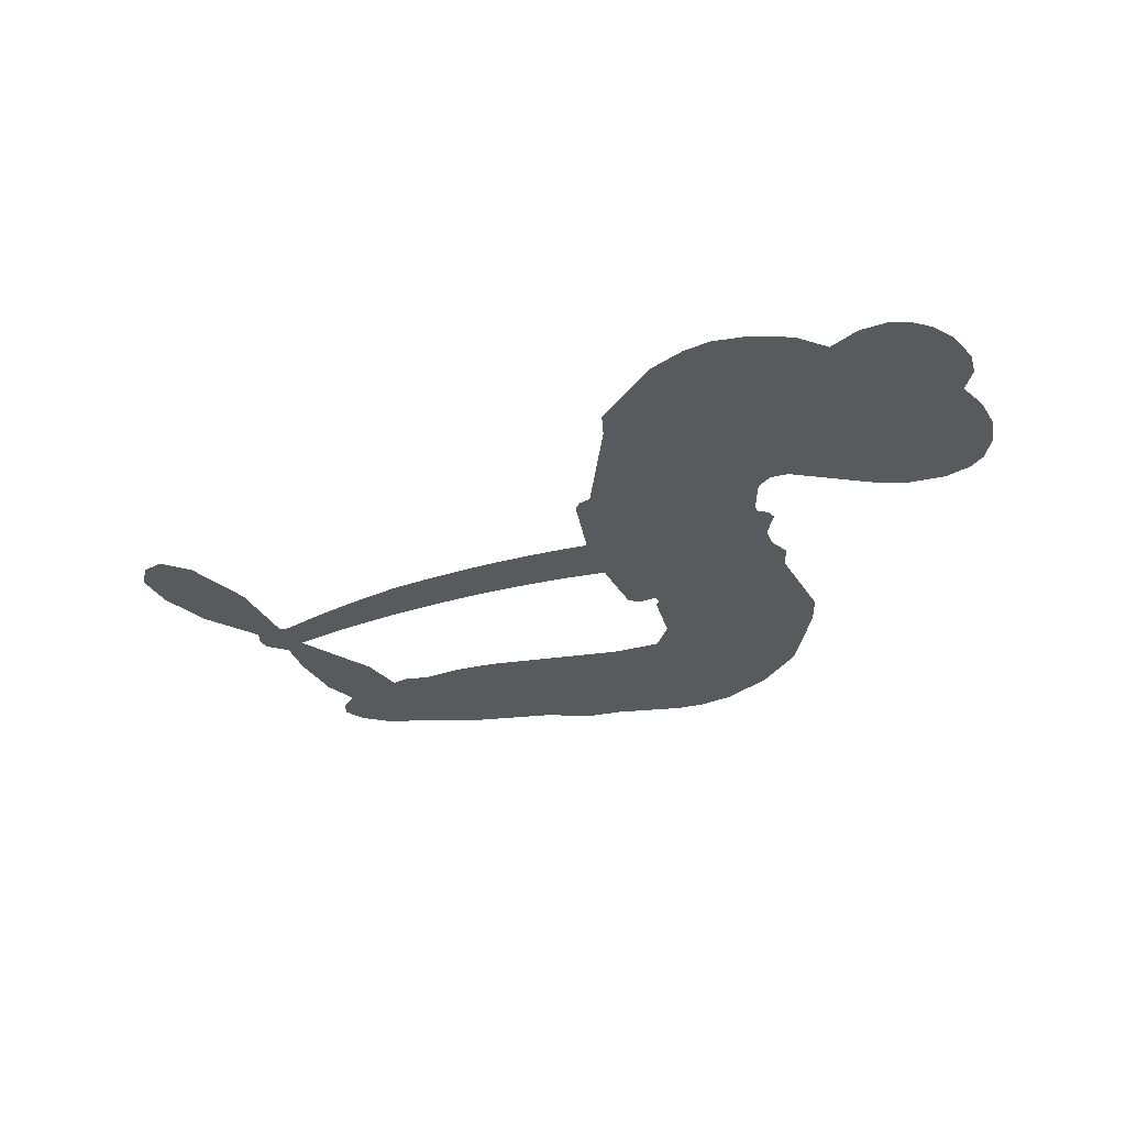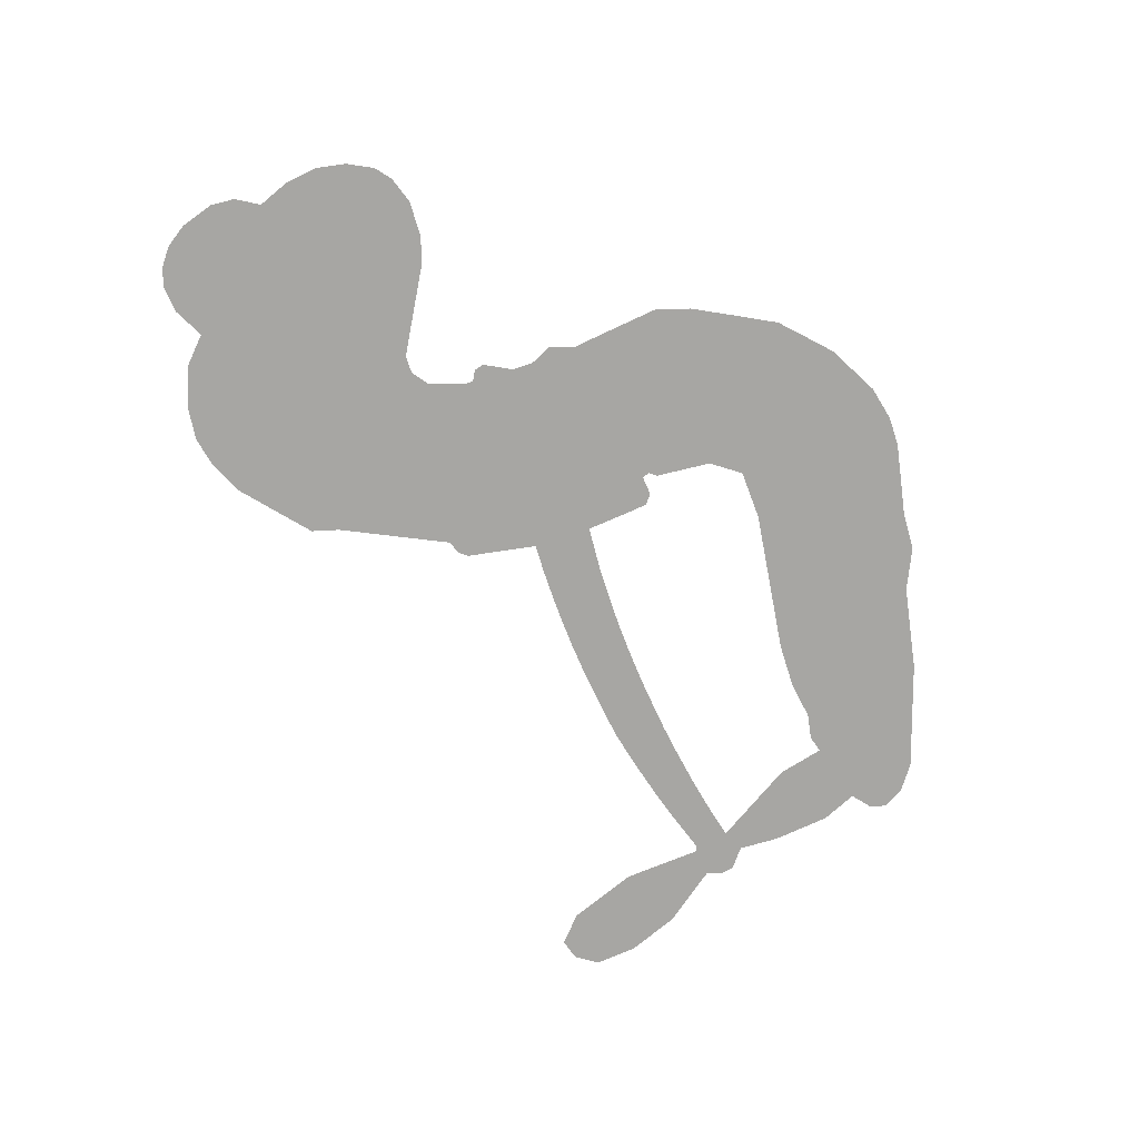
<metadata>
{"format":"obj","ext":"obj","renderer":"f3d","projection":"perspective","resolution":1024,"background":"white","views":[{"elev":-31.1,"azim":-169.4,"up":"+Z"},{"elev":-74.1,"azim":-80.4,"up":"+Z"}]}
</metadata>
<code>
v -457.9 42.24 0
v -456.5 47.25 0
v -453.9 51.73 0
v -455.4 55.65 0
v -455.1 59.39 0
v -452.7 64.29 0
v -449.9 67.26 0
v -446.8 68.9 0
v -443.9 69.32 0
v -439.8 68.24 0
v -435.6 65.17 0
v -431 68.35 0
v -424.6 69.75 0
v -419.3 69.53 0
v -415.2 67.99 0
v -410 64.63 0
v -401.4 54.41 0
v -400.9 50.01 0
v -395.8 32.72 0
v -394.1 31.91 0
v -393.2 30.33 0
v -393 19.25 0
v -358.6 11.6 0
v -337 1.55 0
v -336 1.701 0
v -333.3 13.66 0
v -327.7 23.55 0
v -323.1 26.49 0
v -320.2 25.01 0
v -318.4 21.31 0
v -320 14.95 0
v -324.3 7.634 0
v -331.7 0.5102 0
v -331.3 -1.846 0
v -331.9 -3.823 0
v -335.3 -5.772 0
v -336 -11.96 0
v -338.3 -20.52 0
v -344.7 -30.45 0
v -347.7 -31.6 0
v -350 -30.69 0
v -351.6 -26.93 0
v -351.1 -22.8 0
v -347.7 -14.44 0
v -338.4 -3.651 0
v -394.4 10.27 0
v -396.8 0.6219 0
v -398.5 -0.3292 0
v -401.3 0.3923 0
v -401.9 -0.6985 0
v -401.2 -1.845 0
v -401.8 -10.48 0
v -399.4 -15.42 0
v -391.8 -16.88 0
v -369.5 -17.37 0
v -362.7 -18.32 0
v -356.9 -20.15 0
v -352.9 -20.08 0
v -341.9 -25.03 0
v -339.2 -28.13 0
v -338.8 -30.83 0
v -341.1 -33.6 0
v -345.5 -35.77 0
v -362.4 -38.48 0
v -375.7 -38.84 0
v -382.4 -40.7 0
v -388.5 -40.06 0
v -399.8 -40.47 0
v -404.3 -39.8 0
v -409.4 -37.77 0
v -416.5 -32.31 0
v -422.4 -24.47 0
v -426.9 -11.28 0
v -427.7 -5.913 0
v -423.9 7.831 0
v -424.5 11.63 0
v -422.5 14.7 0
v -422 17.82 0
v -423.6 22.38 0
v -422.9 23.81 0
v -421.3 24.39 0
v -421 25.72 0
v -422.1 31.51 0
v -424.2 33.7 0
v -427 34.1 0
v -440.6 28.99 0
v -444.9 28.32 0
v -450.5 29.01 0
v -454.4 31.05 0
v -456.4 33.39 0
v -457.8 37.62 0
v -365.9 5.602 0
v -336.2 -0.06134 0
v -418.8 24.52 0
v -403.6 0.7749 0
v -401.5 -6.163 0
v -421.4 22.24 0
v -396.3 29.55 0
v -395.6 5.44 0
v -352 1.518 0
v -334 0.5727 0
v -345.1 -0.9089 0
v -341.7 -2.242 0
v -422.8 20.11 0
v -402 3.121 0
v -334.7 7.689 0
v -334.4 -2.283 0
v -333.2 4.232 0
v -342.7 -30.01 0
v -347.5 -27.7 0
v -417.7 29.03 0
v -403.6 -2.353 0
v -420 19.81 0
v -451.3 35.86 0
v -444.6 63.9 0
v -424.9 38.86 0
v -393.1 24.79 0
v -399 2.631 0
v -347.6 6.913 0
v -342.2 4.319 0
v -407 4.669 0
v -401.7 31.93 0
v -417.9 15.61 0
v -419.2 36.26 0
v -399.9 7.192 0
v -339.2 -0.5216 0
v -409.2 -0.6892 0
v -342.1 1.039 0
v -345.2 2.569 0
v -419.6 10.56 0
v -354.8 -27.13 0
v -343 -9.044 0
v -323.5 22.06 0
v -328 4.071 0
v -341.5 -25.48 0
v -448.6 57.01 0
v -348.5 0.3583 0
v -354.8 -23.34 0
v -339 -7.803 0
v -361.5 -25.36 0
v -347.4 -22.55 0
v -350.9 -25.17 0
v -420 61.48 0
v -400.9 -32.23 0
v -453.7 40.03 0
v -443.9 35.65 0
v -448.7 63.31 0
v -410.3 24.97 0
v -408.6 -7.883 0
v -330.5 18.61 0
v -330.5 7.388 0
v -451.7 54.82 0
v -447.3 49.43 0
v -448.2 53.18 0
v -441.1 52.93 0
v -444.6 55.5 0
v -353.9 -37.12 0
v -346.6 -27.27 0
v -418.5 65.41 0
v -409 51.29 0
v -401.5 -36.5 0
v -443.3 31.82 0
v -433.8 31.55 0
v -447.6 33.11 0
v -414.6 25.94 0
v -404.8 -8.128 0
v -407.1 -13.95 0
v -444.6 51.86 0
v -441.7 45.85 0
v -439.1 59.35 0
v -445.3 59.7 0
v -423.4 65 0
v -414.6 61.69 0
v -404.8 51.79 0
v -394.2 -40.27 0
v -406 -33.63 0
v -415.3 21.12 0
v -410.7 33.08 0
v -441.2 56.49 0
v -435.9 54.77 0
v -405.7 59.52 0
v -418.3 32.67 0
v -398.1 -34.83 0
v -394.5 -28.75 0
v -413.6 30.06 0
v -407.3 55.39 0
v -398.4 41.36 0
v -415.1 34.41 0
v -410.6 59 0
v -413.9 42.75 0
v -406 44.08 0
v -415.6 38.75 0
v -404.3 47.76 0
v -410 38.66 0
v -420.2 43.15 0
v -399.7 45.69 0
v -419 39.8 0
v -402.2 42.58 0
v -405.6 39.58 0
v -401.5 38.3 0
v -404.7 35.22 0
v -397.1 37.04 0
v -406.4 30.61 0
v -400 35.06 0
v -422.5 36.55 0
v -406.7 1.448 0
v -410.1 2.806 0
v -411.8 9.226 0
v -415.8 -0.5893 0
v -321.4 18.67 0
v -325.9 18.22 0
v -328.6 14.23 0
v -447.4 40.84 0
v -447.6 36.98 0
v -401.7 21.95 0
v -451.7 47.47 0
v -431.9 39.12 0
v -403.1 -14.22 0
v -405.5 -21.08 0
v -402.4 -18.33 0
v -405.9 -17.44 0
v -412.7 -17.67 0
v -409.2 -19.63 0
v -399.7 -24.52 0
v -414.4 -24.76 0
v -402.1 -21.86 0
v -405 -26.78 0
v -397.3 -20.04 0
v -412.5 -21.46 0
v -424.7 -17.88 0
v -409.6 -25.31 0
v -439.9 63.75 0
v -442.1 61.04 0
v -427.3 66.54 0
v -431.1 63.47 0
v -426.8 62.07 0
v -430.6 57.55 0
v -412.6 66.31 0
v -415.4 64.84 0
v -406.1 -36.98 0
v -411.2 -32.84 0
v -436.8 49.05 0
v -407.9 62.08 0
v -417 53.74 0
v -415.4 11.93 0
v -416.2 7.143 0
v -409 16.51 0
v -413.5 15.97 0
v -410.9 13.04 0
v -406.5 9.985 0
v -419.9 -7.444 0
v -330.6 11.11 0
v -326.7 10.78 0
v -322.2 11.29 0
v -324 14.8 0
v -450.4 39.15 0
v -450.8 43.34 0
v -446.9 45.13 0
v -396.9 21.99 0
v -402.8 26.94 0
v -450.6 50.72 0
v -428.4 37.59 0
v -428.2 42.68 0
v -430.4 32.82 0
v -438.4 34.53 0
v -433.3 35.45 0
v -436.6 38.84 0
v -434.5 44.01 0
v -404.2 -30.42 0
v -400.8 -28.29 0
v -408.3 -29.42 0
v -412.6 -28.73 0
v -395 -24.11 0
v -380.7 -17.13 0
v -393.4 -20.51 0
v -390.7 -23.91 0
v -386.2 -17 0
v -389.9 -28.4 0
v -391.9 -32.23 0
v -382.7 -24.86 0
v -389.5 -20.1 0
v -395.6 -32.21 0
v -390.1 -36.07 0
v -386.8 -25.57 0
v -385.3 -21.28 0
v -385 -36.45 0
v -381.2 -21.12 0
v -383.9 -30.66 0
v -375.4 -25.64 0
v -387.8 -31.92 0
v -375.1 -17.25 0
v -378.9 -24.21 0
v -380.2 -28.36 0
v -375.8 -21.43 0
v -379.2 -34.13 0
v -370.3 -23.04 0
v -395.6 -16.14 0
v -434.7 60.71 0
v -437.9 52.17 0
v -440.2 49.62 0
v -434.5 51.61 0
v -432.3 54.41 0
v -432.9 47.81 0
v -425.9 52.98 0
v -430.8 50.97 0
v -428.4 47.16 0
v -424.3 45.11 0
v -423.3 41.88 0
v -420 48.88 0
v -424.9 49.09 0
v -414.6 57.35 0
v -418.7 57.52 0
v -412.7 53.48 0
v -423.7 58.11 0
v -421.5 53.94 0
v -415.1 49.17 0
v -412.8 5.517 0
v -415.9 3.282 0
v -425.8 0.9577 0
v -420.3 4.872 0
v -424.9 4.398 0
v -422.3 1.824 0
v -422.9 -3.292 0
v -408.9 7.501 0
v -403.8 7.083 0
v -402 11.5 0
v -424.1 -8.093 0
v -417.2 -19.7 0
v -454.6 43.98 0
v -396.8 25.78 0
v -406.8 26.72 0
v -409.9 28.95 0
v -406.6 21.91 0
v -399.8 28.86 0
v -437.2 30.27 0
v -431.6 42.44 0
v -437.9 45.49 0
v -440.2 41.55 0
v -443.9 42.59 0
v -381.4 -37.12 0
v -375.8 -30.55 0
v -434 57.47 0
v -427.2 58.55 0
v -417.4 45.94 0
v -418.8 -3.438 0
v -414.2 -6.868 0
v -426.8 -2.479 0
v -398.2 10.69 0
v -395.7 15.06 0
v -405.4 14.19 0
v -400.7 16.56 0
v -400.1 24.93 0
v -410.8 20.57 0
v -440.6 37.72 0
v -375 -34.68 0
v -369.1 -38.66 0
v -368.4 -31.25 0
v -372.4 -38.75 0
v -370.8 -34.87 0
v -366.5 -35.15 0
v -372.1 -31.37 0
v -370.4 -27.38 0
v -362.8 -30.89 0
v -366.2 -25.3 0
v -363.8 -22.13 0
v -360.1 -21.93 0
v -366.1 -17.85 0
v -380.1 8.574 0
v -375.5 16.29 0
v -397.4 18.34 0
v -404.5 18.27 0
v -362.7 -34.69 0
v -357.5 -32.75 0
v -358.2 -37.79 0
v -350.7 -30.31 0
v -367.2 -21.21 0
v -387.2 9.612 0
v -354.4 -30.78 0
v -349.7 -36.44 0
v -352.2 -33.7 0
v -348.1 -33.01 0
v -384.2 17.99 0
v -392.5 15.99 0
v -388.6 18.7 0
v -345.9 -22.71 0
v -342.1 -21.57 0
v -341.7 -15.55 0
v -349.4 -18.62 0
v -345.1 -18.49 0
v -451.2 60.13 0
v -407.2 -4.145 0
v -411.2 -4.168 0
v -409.8 42.71 0
v -409.2 46.98 0
v -408.2 35.62 0
v -419.5 -28.39 0
v -418.4 -24.51 0
v -372.3 -19.86 0
v -421.1 -13.2 0
v -416.6 -14.9 0
v -412 -12.5 0
v -417.7 -10.94 0
v -409 -11.2 0
v -414.5 -10.21 0
v -365.7 -28.86 0
v -358.8 -28.66 0
v -357.9 -25.17 0
v -387 14.31 0
v -390.8 9.935 0
v -383.3 11.71 0
v -379.9 17.19 0
v -373 7.242 0
v -379.1 12.89 0
v -376.5 7.949 0
v -367 14.12 0
v -373.9 11.87 0
v -369.6 10.33 0
v -371.2 15.25 0
v -369.4 6.457 0
v -337.2 -16.24 0
v -340.1 -11.85 0
v -345.3 -11.74 0
v -412.8 46.28 0
v -425.8 -14.58 0
v -420.6 -17.32 0
v -423.5 -21.18 0
v -420.1 -21.5 0
v -390.3 13.38 0
v -353.1 9.354 0
v -351.5 5.596 0
v -358.9 3.719 0
v -355.4 2.667 0
v -356.1 6.692 0
v -360.2 7.734 0
v -362.8 12.91 0
v -365.5 9.757 0
v -393.8 -35.49 0
v -397.1 -38.22 0
f 112 206 391
f 186 160 174
f 75 130 76
f 203 122 201
f 105 121 206
f 45 107 93
f 51 50 112
f 123 78 77
f 89 88 114
f 125 118 99
f 1 91 145
f 162 164 87
f 25 108 106
f 43 42 110
f 80 79 97
f 126 93 24
f 58 138 142
f 179 299 180
f 128 129 102
f 105 125 325
f 52 166 167
f 143 159 172
f 240 176 70
f 142 138 131
f 176 240 161
f 223 231 219
f 59 158 109
f 95 112 50
f 117 21 98
f 113 94 97
f 97 104 113
f 104 78 113
f 349 383 22
f 166 112 391
f 105 95 49
f 74 73 327
f 51 112 96
f 82 94 111
f 107 34 101
f 52 218 53
f 323 345 322
f 203 260 122
f 90 89 114
f 167 221 218
f 145 256 257
f 91 90 114
f 298 232 170
f 98 19 334
f 282 183 437
f 77 76 130
f 4 3 152
f 152 5 4
f 56 365 366
f 45 126 103
f 115 9 8
f 8 7 147
f 45 139 36
f 106 151 252
f 147 7 6
f 381 158 375
f 114 145 91
f 246 208 245
f 136 154 156
f 10 9 115
f 19 122 334
f 205 83 124
f 17 174 18
f 84 205 116
f 165 111 94
f 182 83 111
f 162 146 164
f 239 15 159
f 206 207 127
f 129 137 102
f 236 234 235
f 350 250 326
f 172 159 14
f 180 302 342
f 126 45 93
f 322 318 320
f 239 238 15
f 211 150 212
f 5 152 390
f 136 152 154
f 25 93 101
f 31 30 210
f 107 45 36
f 124 192 197
f 161 183 144
f 119 430 137
f 120 119 129
f 296 364 376
f 359 361 355
f 287 274 285
f 363 373 406
f 276 285 281
f 50 49 95
f 53 218 220
f 275 54 297
f 49 48 118
f 126 128 103
f 274 287 294
f 58 57 138
f 78 123 113
f 407 406 131
f 118 105 49
f 375 158 142
f 68 161 69
f 61 109 62
f 421 139 132
f 109 60 59
f 166 52 96
f 423 394 160
f 60 109 61
f 348 349 351
f 85 84 116
f 141 58 142
f 162 87 86
f 43 110 385
f 134 32 151
f 386 385 135
f 110 42 41
f 110 135 385
f 102 103 128
f 57 366 407
f 40 110 41
f 40 39 110
f 421 387 420
f 119 137 129
f 141 158 59
f 37 36 139
f 105 206 95
f 47 118 48
f 94 81 97
f 95 206 112
f 430 433 432
f 432 100 430
f 413 416 369
f 82 81 94
f 177 165 94
f 98 20 19
f 98 21 20
f 97 79 104
f 63 62 109
f 108 151 106
f 117 330 259
f 210 133 211
f 93 107 101
f 83 82 111
f 259 22 117
f 348 99 46
f 47 99 118
f 24 93 25
f 132 139 45
f 35 34 107
f 126 24 128
f 101 34 33
f 118 125 105
f 130 123 77
f 115 8 147
f 128 24 120
f 108 101 33
f 27 133 28
f 108 33 134
f 255 253 254
f 185 111 165
f 28 133 29
f 133 30 29
f 129 128 120
f 110 39 135
f 159 15 14
f 145 114 256
f 193 160 394
f 101 108 25
f 389 388 385
f 36 35 107
f 168 154 153
f 81 80 97
f 372 373 363
f 151 108 134
f 214 114 164
f 145 257 329
f 163 265 335
f 179 233 171
f 390 6 5
f 147 390 171
f 113 123 177
f 177 123 248
f 209 346 392
f 397 396 225
f 261 154 152
f 27 150 211
f 253 252 151
f 152 136 390
f 3 2 216
f 168 169 300
f 261 152 3
f 168 156 154
f 261 153 154
f 234 236 172
f 179 156 155
f 147 171 115
f 64 374 372
f 375 380 381
f 141 142 158
f 142 131 375
f 172 14 13
f 143 173 239
f 308 205 197
f 196 198 187
f 283 175 67
f 161 144 176
f 264 266 163
f 214 146 213
f 85 262 264
f 262 85 116
f 114 88 164
f 87 164 88
f 177 94 113
f 332 148 331
f 112 166 96
f 166 149 403
f 346 209 345
f 223 219 221
f 169 168 153
f 155 156 168
f 265 162 86
f 162 265 146
f 179 180 170
f 11 10 232
f 136 156 171
f 171 156 179
f 12 234 13
f 172 13 234
f 173 311 189
f 189 311 313
f 16 173 189
f 200 198 199
f 288 280 284
f 183 282 144
f 270 184 224
f 70 176 241
f 245 248 123
f 148 165 177
f 188 194 192
f 188 182 185
f 179 155 299
f 179 170 233
f 299 300 242
f 301 302 180
f 188 192 124
f 17 181 186
f 83 182 124
f 438 161 68
f 437 283 279
f 288 290 286
f 220 226 228
f 332 165 148
f 188 185 178
f 17 186 174
f 189 186 181
f 174 193 18
f 185 182 111
f 202 187 200
f 182 188 124
f 16 189 243
f 311 173 312
f 189 313 186
f 194 190 192
f 18 193 196
f 194 188 178
f 190 195 197
f 160 193 174
f 198 196 193
f 122 204 201
f 393 194 199
f 160 313 316
f 304 314 343
f 190 197 192
f 198 193 191
f 197 195 308
f 199 191 393
f 198 191 199
f 395 194 178
f 198 200 187
f 201 200 199
f 204 19 202
f 395 199 194
f 201 395 203
f 332 178 185
f 204 202 200
f 260 331 333
f 201 204 200
f 19 204 122
f 83 205 84
f 197 205 124
f 207 206 121
f 206 127 391
f 324 317 207
f 130 320 246
f 250 350 249
f 123 130 245
f 127 207 209
f 207 121 324
f 30 133 210
f 133 27 211
f 150 26 212
f 210 211 255
f 252 212 26
f 253 255 212
f 146 354 339
f 258 153 216
f 146 214 164
f 256 214 213
f 353 247 333
f 348 46 349
f 2 1 329
f 216 257 258
f 307 263 308
f 354 267 338
f 52 167 218
f 221 220 218
f 221 167 223
f 269 270 227
f 219 226 220
f 53 220 228
f 167 222 223
f 219 220 221
f 402 400 404
f 328 225 229
f 222 229 223
f 269 227 271
f 226 227 224
f 224 273 228
f 397 72 396
f 71 70 241
f 227 226 219
f 226 224 228
f 223 229 231
f 144 269 176
f 273 224 184
f 297 53 228
f 399 251 327
f 231 229 225
f 400 402 399
f 426 427 425
f 71 241 272
f 219 231 227
f 10 115 232
f 233 115 171
f 170 232 233
f 115 233 232
f 11 235 12
f 234 12 235
f 11 232 298
f 236 143 172
f 235 11 298
f 235 237 343
f 299 301 180
f 237 302 304
f 143 239 159
f 173 16 238
f 173 238 239
f 70 69 240
f 161 240 69
f 176 269 271
f 271 231 272
f 338 268 337
f 262 263 217
f 314 312 143
f 189 181 243
f 316 313 244
f 246 245 130
f 249 248 245
f 319 322 321
f 318 207 317
f 250 249 208
f 215 260 333
f 249 245 208
f 248 247 353
f 250 208 324
f 247 248 249
f 325 250 324
f 325 326 250
f 230 399 424
f 400 222 401
f 106 252 26
f 253 151 32
f 255 254 31
f 212 252 253
f 210 255 31
f 253 32 254
f 212 255 211
f 214 256 114
f 257 256 213
f 257 213 258
f 216 2 329
f 339 258 213
f 169 153 258
f 330 117 98
f 326 351 350
f 331 260 203
f 259 330 352
f 3 216 261
f 153 261 216
f 263 262 116
f 266 264 262
f 310 304 305
f 301 242 303
f 265 266 267
f 266 262 217
f 267 266 217
f 265 163 266
f 268 267 217
f 268 338 267
f 263 336 217
f 268 303 337
f 270 269 144
f 227 231 271
f 270 144 282
f 227 270 224
f 272 231 225
f 176 271 241
f 272 225 396
f 241 271 272
f 184 278 276
f 228 273 275
f 276 284 285
f 285 274 277
f 273 276 275
f 284 276 278
f 184 276 273
f 54 275 281
f 175 283 437
f 276 281 275
f 279 184 282
f 278 184 279
f 437 279 282
f 290 288 284
f 376 398 296
f 277 54 281
f 282 184 270
f 438 183 161
f 66 286 67
f 67 286 283
f 279 290 278
f 284 280 285
f 285 280 287
f 277 281 285
f 340 65 295
f 278 290 284
f 292 287 280
f 294 287 292
f 340 286 66
f 341 293 295
f 292 280 293
f 358 359 355
f 279 283 290
f 286 290 283
f 293 280 288
f 291 294 398
f 294 292 289
f 295 293 288
f 289 292 293
f 294 289 296
f 294 291 274
f 340 288 286
f 293 341 289
f 361 362 341
f 365 376 364
f 342 170 180
f 275 297 228
f 237 235 298
f 300 299 155
f 301 299 242
f 168 300 155
f 337 300 169
f 242 337 303
f 342 302 237
f 305 301 303
f 311 312 244
f 336 303 268
f 307 310 306
f 301 305 302
f 305 303 306
f 303 336 306
f 304 302 305
f 307 306 263
f 305 306 310
f 308 263 116
f 307 195 309
f 308 116 205
f 195 307 308
f 309 344 316
f 309 244 315
f 307 309 310
f 315 310 309
f 312 173 143
f 313 311 244
f 314 143 236
f 315 312 314
f 244 309 316
f 186 313 160
f 343 314 236
f 315 314 304
f 315 304 310
f 244 312 315
f 344 309 195
f 393 394 423
f 208 246 317
f 318 317 246
f 75 320 130
f 207 318 209
f 323 251 345
f 320 318 246
f 320 321 322
f 322 319 323
f 320 75 321
f 318 322 209
f 347 74 323
f 327 323 74
f 317 324 208
f 325 324 121
f 105 325 121
f 326 325 125
f 348 326 125
f 350 247 249
f 230 425 399
f 323 327 251
f 427 397 328
f 73 399 327
f 145 329 1
f 216 329 257
f 334 330 98
f 215 352 260
f 332 331 203
f 331 148 333
f 178 332 203
f 332 185 165
f 353 333 148
f 371 247 350
f 122 260 334
f 334 260 352
f 336 263 306
f 265 86 335
f 268 217 336
f 300 337 242
f 337 169 338
f 169 258 339
f 265 354 146
f 146 339 213
f 169 339 338
f 65 340 66
f 288 340 295
f 65 355 295
f 341 295 355
f 237 298 342
f 170 342 298
f 235 343 236
f 304 343 237
f 195 190 344
f 423 344 190
f 346 345 251
f 322 345 209
f 399 425 400
f 391 392 149
f 99 348 125
f 323 319 347
f 413 410 368
f 259 370 22
f 215 351 370
f 326 348 351
f 371 333 247
f 370 351 349
f 371 215 333
f 259 352 215
f 334 352 330
f 148 177 353
f 248 353 177
f 267 354 265
f 339 354 338
f 360 363 357
f 289 341 362
f 357 359 360
f 358 356 359
f 364 140 365
f 360 359 356
f 355 65 358
f 361 359 357
f 356 64 360
f 364 405 140
f 361 357 362
f 355 361 341
f 357 363 405
f 289 362 296
f 360 64 372
f 374 157 373
f 296 362 364
f 362 357 405
f 366 365 140
f 398 376 55
f 366 140 407
f 56 366 57
f 417 415 418
f 365 56 367
f 428 384 383
f 22 370 349
f 215 370 259
f 350 351 371
f 215 371 351
f 373 157 380
f 363 360 372
f 378 375 131
f 373 378 406
f 372 374 373
f 381 380 379
f 365 367 376
f 55 376 367
f 377 410 408
f 46 383 349
f 406 378 131
f 373 380 378
f 63 381 379
f 380 375 378
f 157 379 380
f 63 109 381
f 158 381 109
f 408 382 384
f 22 383 384
f 386 135 38
f 377 408 428
f 428 46 409
f 385 386 389
f 387 386 38
f 389 44 388
f 421 420 37
f 422 44 387
f 386 387 389
f 43 385 388
f 44 389 387
f 171 390 136
f 6 390 147
f 392 391 127
f 166 391 149
f 209 392 127
f 149 392 346
f 394 393 191
f 190 194 393
f 193 394 191
f 423 160 316
f 203 395 178
f 199 395 201
f 272 396 71
f 222 328 229
f 328 397 225
f 291 398 55
f 294 296 398
f 400 328 222
f 401 222 167
f 399 402 251
f 167 403 401
f 404 149 346
f 404 400 401
f 346 251 402
f 166 403 167
f 404 403 149
f 404 401 403
f 346 402 404
f 140 405 363
f 362 405 364
f 407 131 138
f 363 406 140
f 407 138 57
f 140 406 407
f 410 377 368
f 413 411 410
f 428 408 384
f 382 408 410
f 413 414 416
f 382 410 411
f 369 411 413
f 416 414 412
f 436 434 435
f 413 368 414
f 417 416 412
f 92 436 419
f 418 369 416
f 417 419 436
f 139 421 37
f 417 418 416
f 417 412 419
f 387 38 420
f 422 421 132
f 344 423 316
f 421 422 387
f 393 423 190
f 72 397 427
f 399 73 424
f 400 425 328
f 425 427 328
f 425 230 426
f 72 427 426
f 46 428 383
f 377 428 409
f 119 429 430
f 137 430 100
f 432 433 431
f 429 23 433
f 434 431 433
f 433 430 429
f 434 433 23
f 415 417 436
f 92 431 434
f 434 436 92
f 434 23 435
f 415 436 435
f 437 183 438
f 68 175 438
f 437 438 175

</code>
